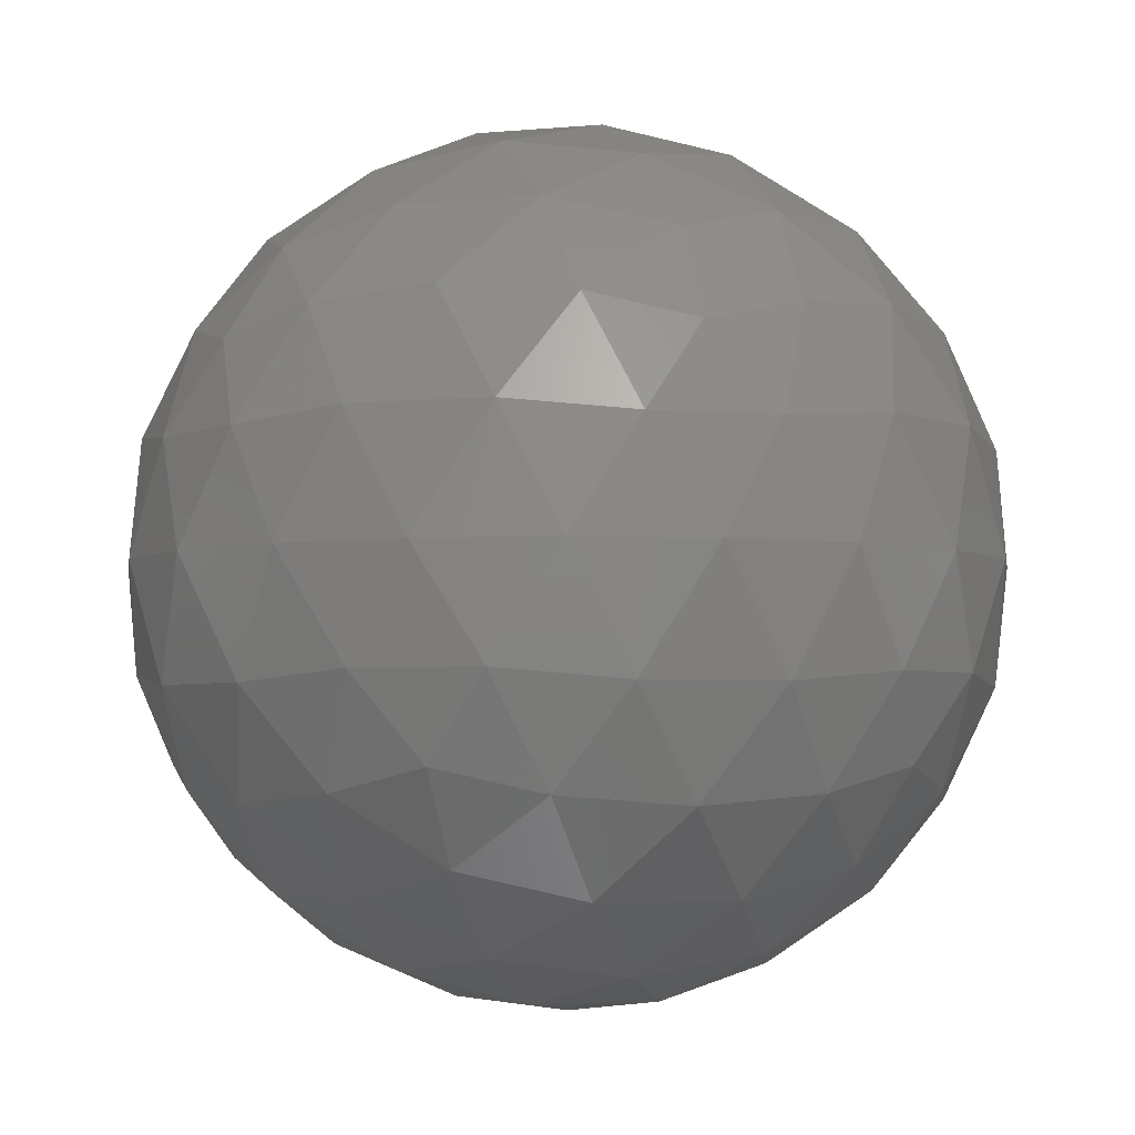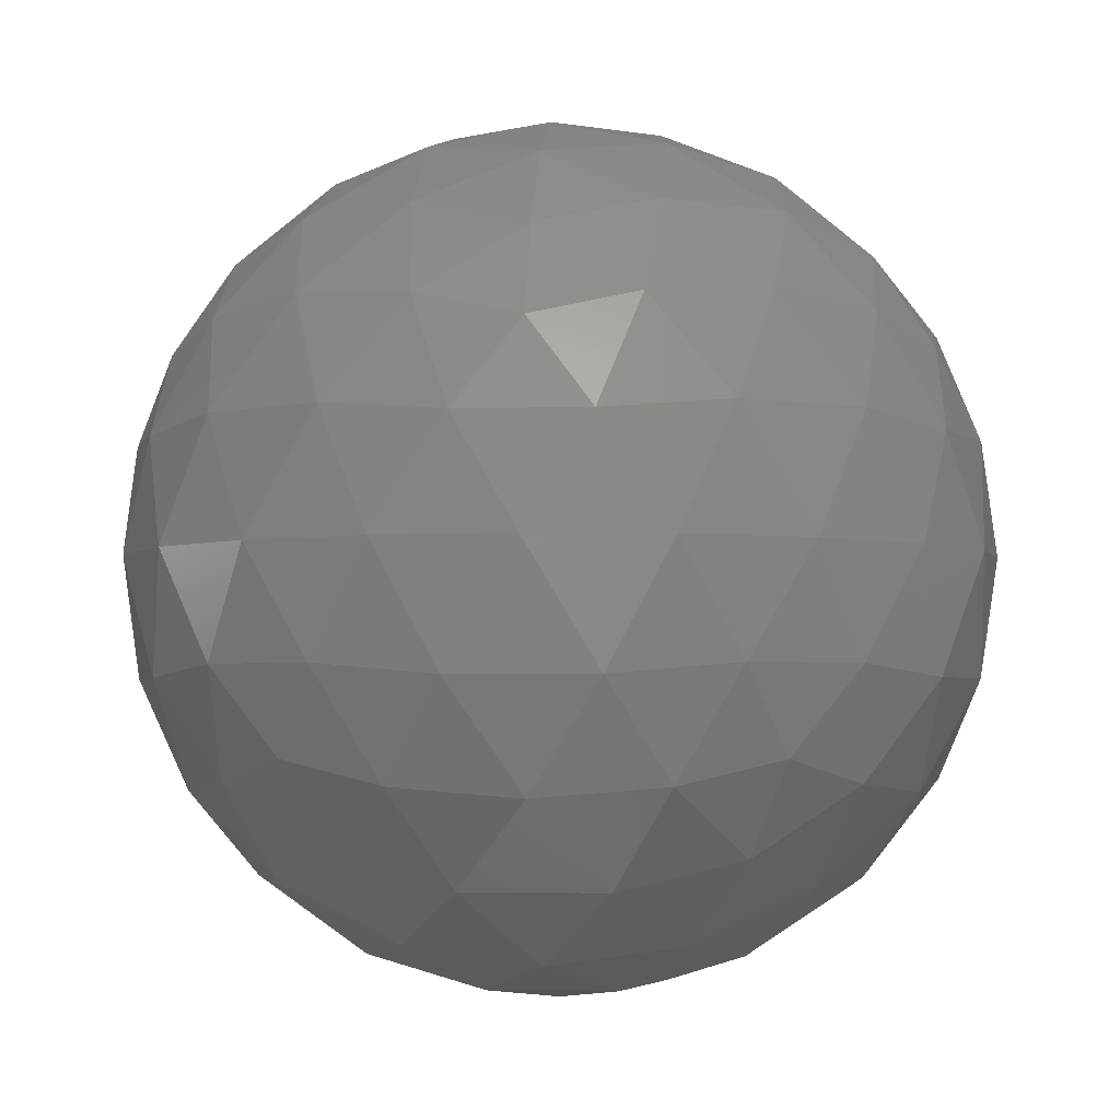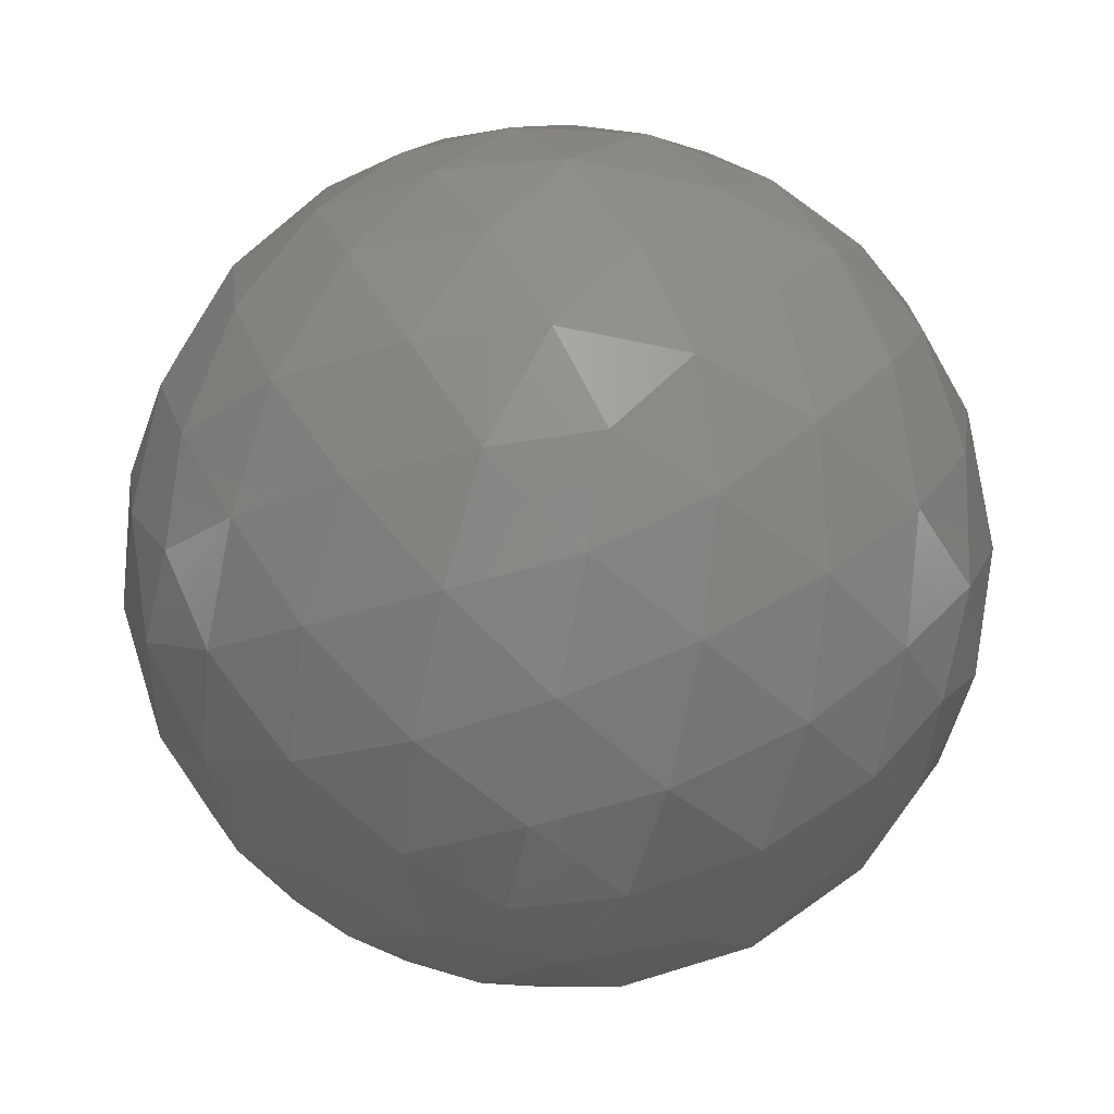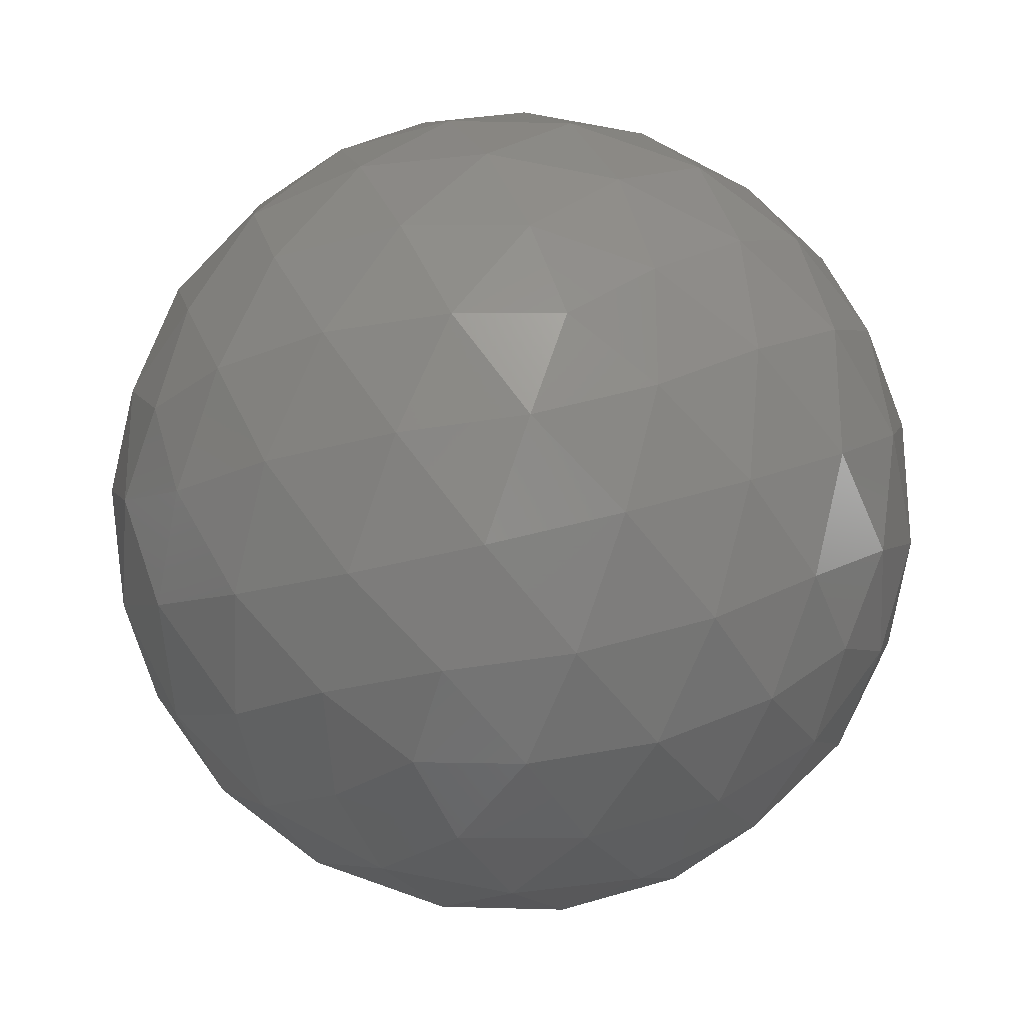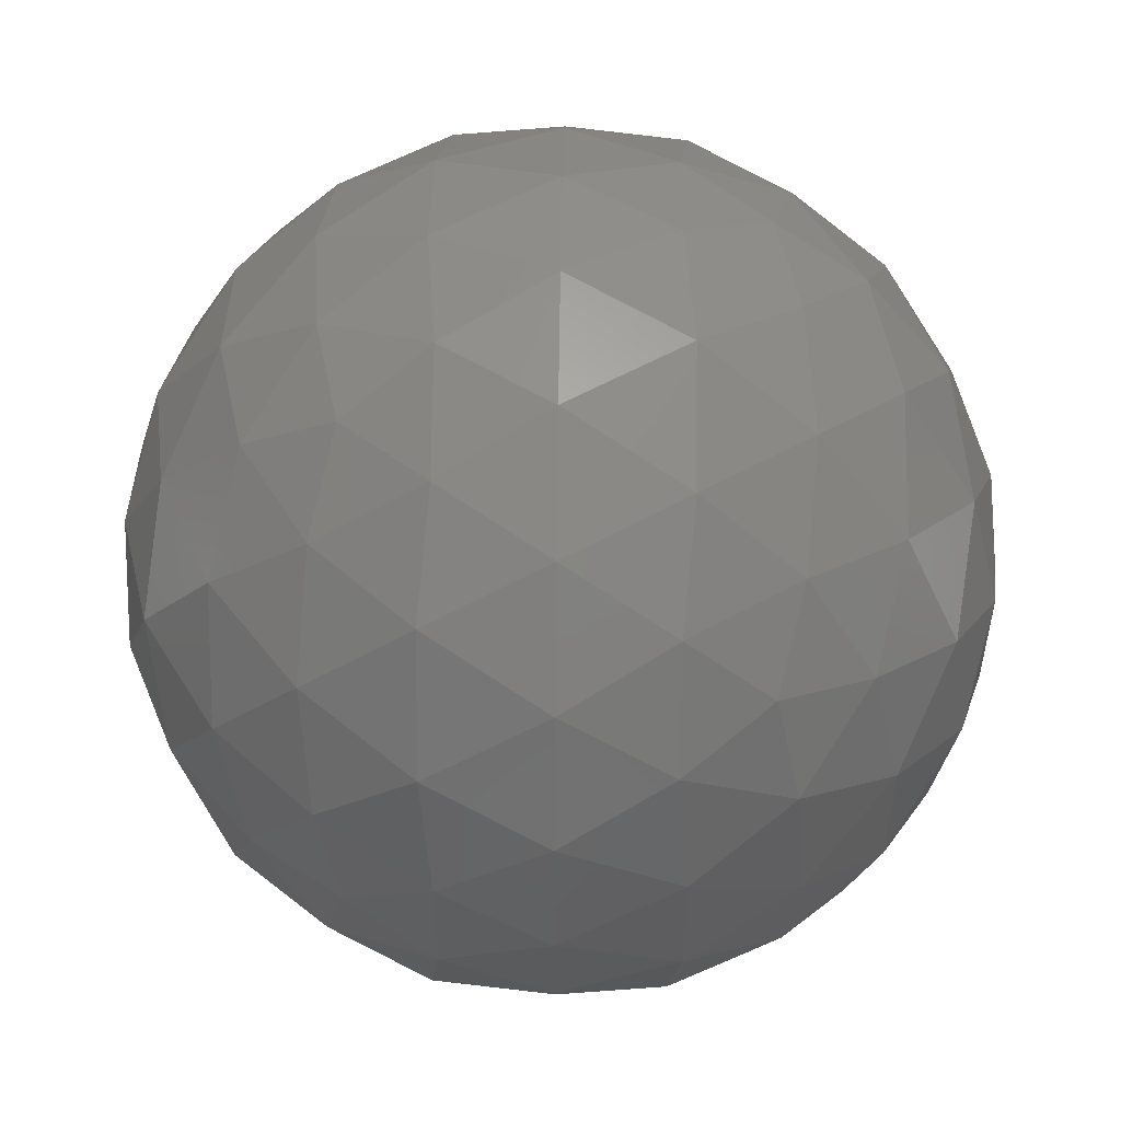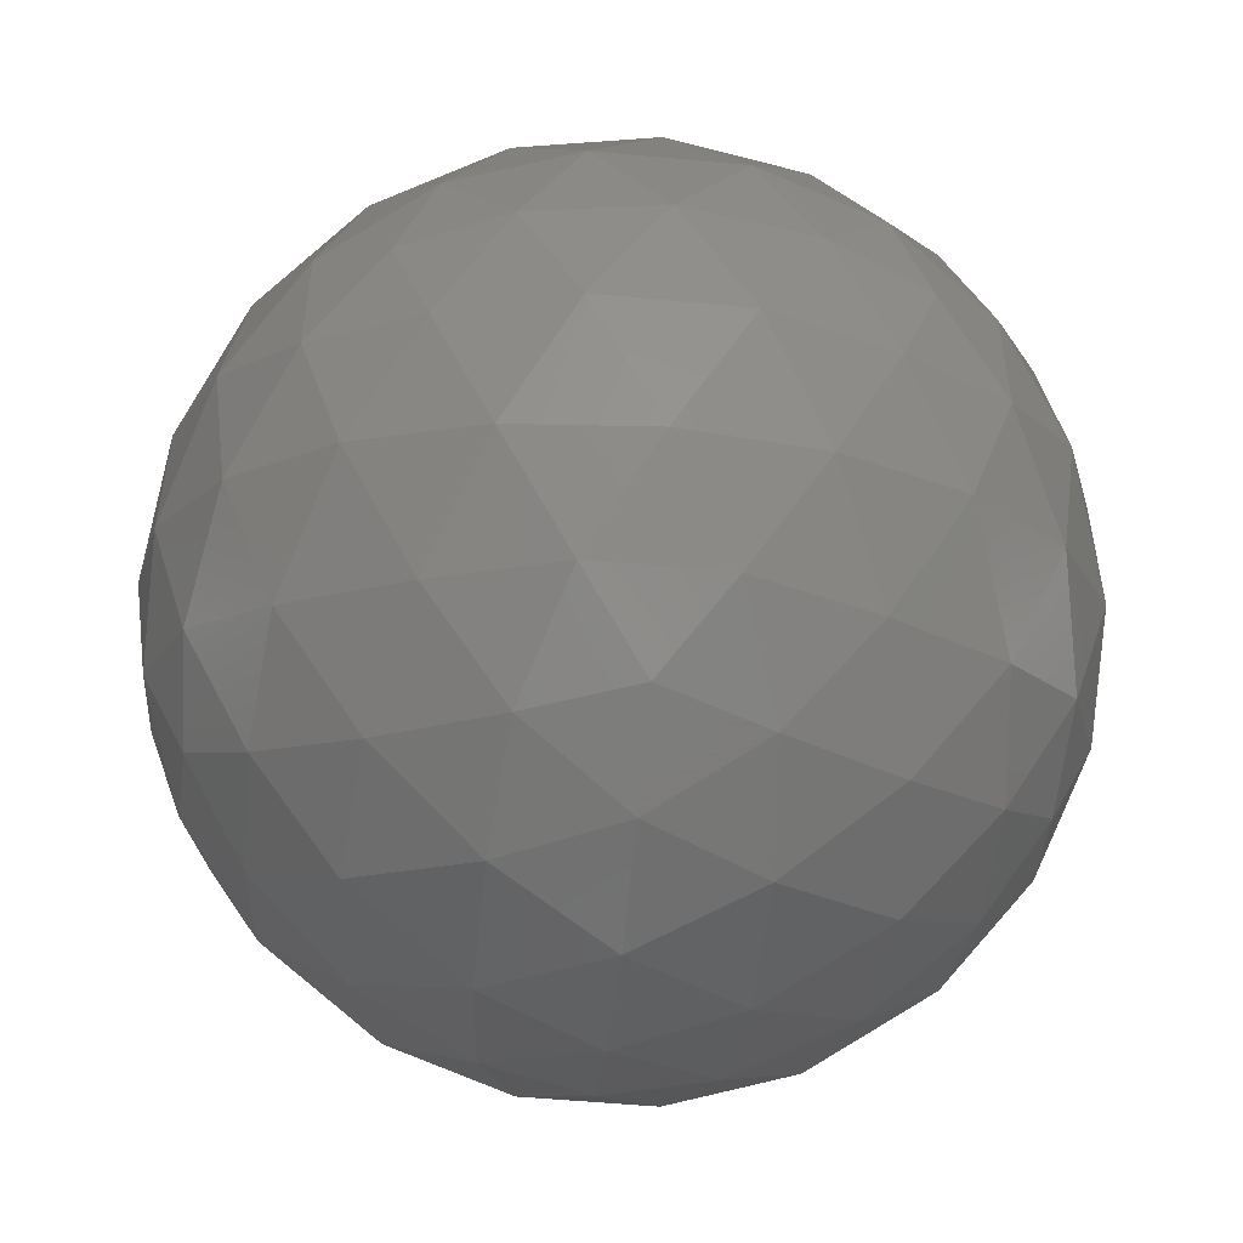
<metadata>
{"format":"stl","ext":"stl","renderer":"f3d","projection":"perspective","resolution":1024,"background":"white","views":[{"elev":-3.5,"azim":-143.8,"up":"+Z"},{"elev":-3.1,"azim":22.6,"up":"+Z"},{"elev":-73.6,"azim":20.3,"up":"+Y"},{"elev":-26.0,"azim":56.5,"up":"+Y"},{"elev":54.1,"azim":-89.2,"up":"+Y"},{"elev":-52.3,"azim":-154.0,"up":"+Y"}]}
</metadata>
<code>
# stl→obj: 162 verts, 320 faces
v -0.02346 0.2383 -0.00611
v -0.02143 0.2368 -0.005789
v -0.02424 0.2359 -0.005789
v -0.01622 0.233 -0.000582
v -0.01736 0.2338 -0.002685
v -0.01533 0.2353 -0.001133
v -0.02597 0.2383 -0.005789
v -0.02424 0.2407 -0.005789
v -0.02143 0.2397 -0.005789
v -0.01485 0.2338 0.001378
v -0.02622 0.2298 -0.000582
v -0.02376 0.2296 -0.001133
v -0.02501 0.2287 0.001378
v -0.0324 0.2383 -0.000582
v -0.03177 0.2359 -0.001133
v -0.03303 0.2368 0.001379
v -0.02622 0.2468 -0.000582
v -0.0283 0.2454 -0.001133
v -0.02782 0.2469 0.001378
v -0.01622 0.2435 -0.000582
v -0.01814 0.2451 -0.001133
v -0.01659 0.2451 0.001378
v -0.01659 0.2315 0.001378
v -0.02782 0.2296 0.001378
v -0.03303 0.2397 0.001379
v -0.02501 0.2478 0.001378
v -0.01485 0.2427 0.001378
v -0.0207 0.2298 0.008362
v -0.01862 0.2311 0.008913
v -0.02113 0.2311 0.01047
v -0.0307 0.233 0.008362
v -0.02878 0.2315 0.008913
v -0.02956 0.2338 0.01047
v -0.0307 0.2435 0.008362
v -0.03159 0.2412 0.008913
v -0.02956 0.2427 0.01047
v -0.0207 0.2468 0.008362
v -0.02316 0.2469 0.008913
v -0.02113 0.2454 0.01047
v -0.01452 0.2383 0.008362
v -0.01515 0.2407 0.008913
v -0.01593 0.2383 0.01047
v -0.02095 0.2383 0.01357
v -0.02268 0.2407 0.01357
v -0.02346 0.2383 0.01389
v -0.0182 0.2383 0.0124
v -0.01984 0.2409 0.01283
v -0.01708 0.2409 0.01113
v -0.02184 0.2433 0.0124
v -0.01899 0.2435 0.01113
v -0.01658 0.2433 0.009147
v -0.01862 0.2454 0.008913
v -0.02549 0.2397 0.01357
v -0.02484 0.2425 0.01283
v -0.02399 0.2452 0.01113
v -0.02771 0.2414 0.0124
v -0.02708 0.2441 0.01113
v -0.02609 0.2464 0.009147
v -0.02878 0.2451 0.008913
v -0.02549 0.2368 0.01357
v -0.02793 0.2383 0.01283
v -0.03017 0.2399 0.01113
v -0.02771 0.2352 0.0124
v -0.03017 0.2366 0.01113
v -0.03197 0.2383 0.009147
v -0.03159 0.2353 0.008913
v -0.02268 0.2359 0.01357
v -0.02484 0.234 0.01283
v -0.02708 0.2324 0.01113
v -0.02184 0.2333 0.0124
v -0.02399 0.2314 0.01113
v -0.02609 0.2302 0.009147
v -0.02316 0.2296 0.008913
v -0.01984 0.2356 0.01283
v -0.01899 0.233 0.01113
v -0.01708 0.2356 0.01113
v -0.01658 0.2333 0.009147
v -0.01515 0.2359 0.008913
v -0.01389 0.2397 0.006401
v -0.01395 0.2414 0.00389
v -0.01484 0.2425 0.006654
v -0.01537 0.2441 0.00389
v -0.01675 0.2452 0.006654
v -0.01758 0.2464 0.00389
v -0.0191 0.2469 0.006402
v -0.02191 0.2478 0.006402
v -0.02346 0.2483 0.00389
v -0.02484 0.2478 0.006654
v -0.02655 0.2478 0.00389
v -0.02793 0.2468 0.006654
v -0.02934 0.2464 0.00389
v -0.03033 0.2451 0.006402
v -0.03207 0.2427 0.006402
v -0.03297 0.2414 0.00389
v -0.03293 0.2399 0.006654
v -0.03346 0.2383 0.00389
v -0.03293 0.2366 0.006654
v -0.03297 0.2352 0.00389
v -0.03207 0.2338 0.006402
v -0.03033 0.2315 0.006402
v -0.02934 0.2302 0.00389
v -0.02793 0.2298 0.006654
v -0.02655 0.2288 0.00389
v -0.02484 0.2288 0.006654
v -0.02346 0.2283 0.00389
v -0.02191 0.2287 0.006402
v -0.0191 0.2296 0.006402
v -0.01758 0.2302 0.00389
v -0.01675 0.2314 0.006654
v -0.01537 0.2324 0.00389
v -0.01484 0.234 0.006654
v -0.01395 0.2352 0.00389
v -0.01389 0.2368 0.006401
v -0.02037 0.2478 0.00389
v -0.01899 0.2468 0.001126
v -0.02208 0.2478 0.001126
v -0.02083 0.2464 -0.001367
v -0.02376 0.2469 -0.001133
v -0.03155 0.2441 0.00389
v -0.03017 0.2452 0.001126
v -0.03208 0.2425 0.001126
v -0.03034 0.2433 -0.001367
v -0.03177 0.2407 -0.001133
v -0.03155 0.2324 0.00389
v -0.03208 0.234 0.001126
v -0.03017 0.2314 0.001126
v -0.03034 0.2333 -0.001367
v -0.0283 0.2311 -0.001133
v -0.02037 0.2288 0.00389
v -0.02208 0.2288 0.001126
v -0.01899 0.2298 0.001126
v -0.02083 0.2302 -0.001367
v -0.01814 0.2315 -0.001133
v -0.01346 0.2383 0.00389
v -0.01399 0.2366 0.001126
v -0.01399 0.2399 0.001126
v -0.01495 0.2383 -0.001367
v -0.01533 0.2412 -0.001133
v -0.01736 0.2427 -0.002685
v -0.01921 0.2414 -0.004617
v -0.01984 0.2441 -0.003346
v -0.02208 0.2425 -0.005054
v -0.02293 0.2452 -0.003346
v -0.02508 0.2433 -0.004617
v -0.02579 0.2454 -0.002685
v -0.02793 0.2435 -0.003346
v -0.02708 0.2409 -0.005054
v -0.02984 0.2409 -0.003346
v -0.02872 0.2383 -0.004617
v -0.03099 0.2383 -0.002685
v -0.02984 0.2356 -0.003346
v -0.02708 0.2356 -0.005054
v -0.02793 0.233 -0.003346
v -0.02508 0.2333 -0.004617
v -0.02579 0.2311 -0.002685
v -0.01675 0.2399 -0.003346
v -0.01675 0.2366 -0.003346
v -0.01899 0.2383 -0.005054
v -0.01921 0.2352 -0.004617
v -0.02293 0.2314 -0.003346
v -0.02208 0.234 -0.005054
v -0.01984 0.2324 -0.003346
f 1 2 3
f 4 5 6
f 1 3 7
f 1 7 8
f 1 8 9
f 4 6 10
f 11 12 13
f 14 15 16
f 17 18 19
f 20 21 22
f 4 10 23
f 11 13 24
f 14 16 25
f 17 19 26
f 20 22 27
f 28 29 30
f 31 32 33
f 34 35 36
f 37 38 39
f 40 41 42
f 43 44 45
f 46 47 43
f 42 48 46
f 43 47 44
f 47 49 44
f 46 48 47
f 48 50 47
f 47 50 49
f 50 39 49
f 42 41 48
f 41 51 48
f 48 51 50
f 51 52 50
f 50 52 39
f 52 37 39
f 44 53 45
f 49 54 44
f 39 55 49
f 44 54 53
f 54 56 53
f 49 55 54
f 55 57 54
f 54 57 56
f 57 36 56
f 39 38 55
f 38 58 55
f 55 58 57
f 58 59 57
f 57 59 36
f 59 34 36
f 53 60 45
f 56 61 53
f 36 62 56
f 53 61 60
f 61 63 60
f 56 62 61
f 62 64 61
f 61 64 63
f 64 33 63
f 36 35 62
f 35 65 62
f 62 65 64
f 65 66 64
f 64 66 33
f 66 31 33
f 60 67 45
f 63 68 60
f 33 69 63
f 60 68 67
f 68 70 67
f 63 69 68
f 69 71 68
f 68 71 70
f 71 30 70
f 33 32 69
f 32 72 69
f 69 72 71
f 72 73 71
f 71 73 30
f 73 28 30
f 67 43 45
f 70 74 67
f 30 75 70
f 67 74 43
f 74 46 43
f 70 75 74
f 75 76 74
f 74 76 46
f 76 42 46
f 30 29 75
f 29 77 75
f 75 77 76
f 77 78 76
f 76 78 42
f 78 40 42
f 79 41 40
f 80 81 79
f 27 82 80
f 79 81 41
f 81 51 41
f 80 82 81
f 82 83 81
f 81 83 51
f 83 52 51
f 27 22 82
f 22 84 82
f 82 84 83
f 84 85 83
f 83 85 52
f 85 37 52
f 86 38 37
f 87 88 86
f 26 89 87
f 86 88 38
f 88 58 38
f 87 89 88
f 89 90 88
f 88 90 58
f 90 59 58
f 26 19 89
f 19 91 89
f 89 91 90
f 91 92 90
f 90 92 59
f 92 34 59
f 93 35 34
f 94 95 93
f 25 96 94
f 93 95 35
f 95 65 35
f 94 96 95
f 96 97 95
f 95 97 65
f 97 66 65
f 25 16 96
f 16 98 96
f 96 98 97
f 98 99 97
f 97 99 66
f 99 31 66
f 100 32 31
f 101 102 100
f 24 103 101
f 100 102 32
f 102 72 32
f 101 103 102
f 103 104 102
f 102 104 72
f 104 73 72
f 24 13 103
f 13 105 103
f 103 105 104
f 105 106 104
f 104 106 73
f 106 28 73
f 107 29 28
f 108 109 107
f 23 110 108
f 107 109 29
f 109 77 29
f 108 110 109
f 110 111 109
f 109 111 77
f 111 78 77
f 23 10 110
f 10 112 110
f 110 112 111
f 112 113 111
f 111 113 78
f 113 40 78
f 85 86 37
f 84 114 85
f 22 115 84
f 85 114 86
f 114 87 86
f 84 115 114
f 115 116 114
f 114 116 87
f 116 26 87
f 22 21 115
f 21 117 115
f 115 117 116
f 117 118 116
f 116 118 26
f 118 17 26
f 92 93 34
f 91 119 92
f 19 120 91
f 92 119 93
f 119 94 93
f 91 120 119
f 120 121 119
f 119 121 94
f 121 25 94
f 19 18 120
f 18 122 120
f 120 122 121
f 122 123 121
f 121 123 25
f 123 14 25
f 99 100 31
f 98 124 99
f 16 125 98
f 99 124 100
f 124 101 100
f 98 125 124
f 125 126 124
f 124 126 101
f 126 24 101
f 16 15 125
f 15 127 125
f 125 127 126
f 127 128 126
f 126 128 24
f 128 11 24
f 106 107 28
f 105 129 106
f 13 130 105
f 106 129 107
f 129 108 107
f 105 130 129
f 130 131 129
f 129 131 108
f 131 23 108
f 13 12 130
f 12 132 130
f 130 132 131
f 132 133 131
f 131 133 23
f 133 4 23
f 113 79 40
f 112 134 113
f 10 135 112
f 113 134 79
f 134 80 79
f 112 135 134
f 135 136 134
f 134 136 80
f 136 27 80
f 10 6 135
f 6 137 135
f 135 137 136
f 137 138 136
f 136 138 27
f 138 20 27
f 139 21 20
f 140 141 139
f 9 142 140
f 139 141 21
f 141 117 21
f 140 142 141
f 142 143 141
f 141 143 117
f 143 118 117
f 9 8 142
f 8 144 142
f 142 144 143
f 144 145 143
f 143 145 118
f 145 17 118
f 145 18 17
f 144 146 145
f 8 147 144
f 145 146 18
f 146 122 18
f 144 147 146
f 147 148 146
f 146 148 122
f 148 123 122
f 8 7 147
f 7 149 147
f 147 149 148
f 149 150 148
f 148 150 123
f 150 14 123
f 150 15 14
f 149 151 150
f 7 152 149
f 150 151 15
f 151 127 15
f 149 152 151
f 152 153 151
f 151 153 127
f 153 128 127
f 7 3 152
f 3 154 152
f 152 154 153
f 154 155 153
f 153 155 128
f 155 11 128
f 138 139 20
f 137 156 138
f 6 157 137
f 138 156 139
f 156 140 139
f 137 157 156
f 157 158 156
f 156 158 140
f 158 9 140
f 6 5 157
f 5 159 157
f 157 159 158
f 159 2 158
f 158 2 9
f 2 1 9
f 155 12 11
f 154 160 155
f 3 161 154
f 155 160 12
f 160 132 12
f 154 161 160
f 161 162 160
f 160 162 132
f 162 133 132
f 3 2 161
f 2 159 161
f 161 159 162
f 159 5 162
f 162 5 133
f 5 4 133

</code>
